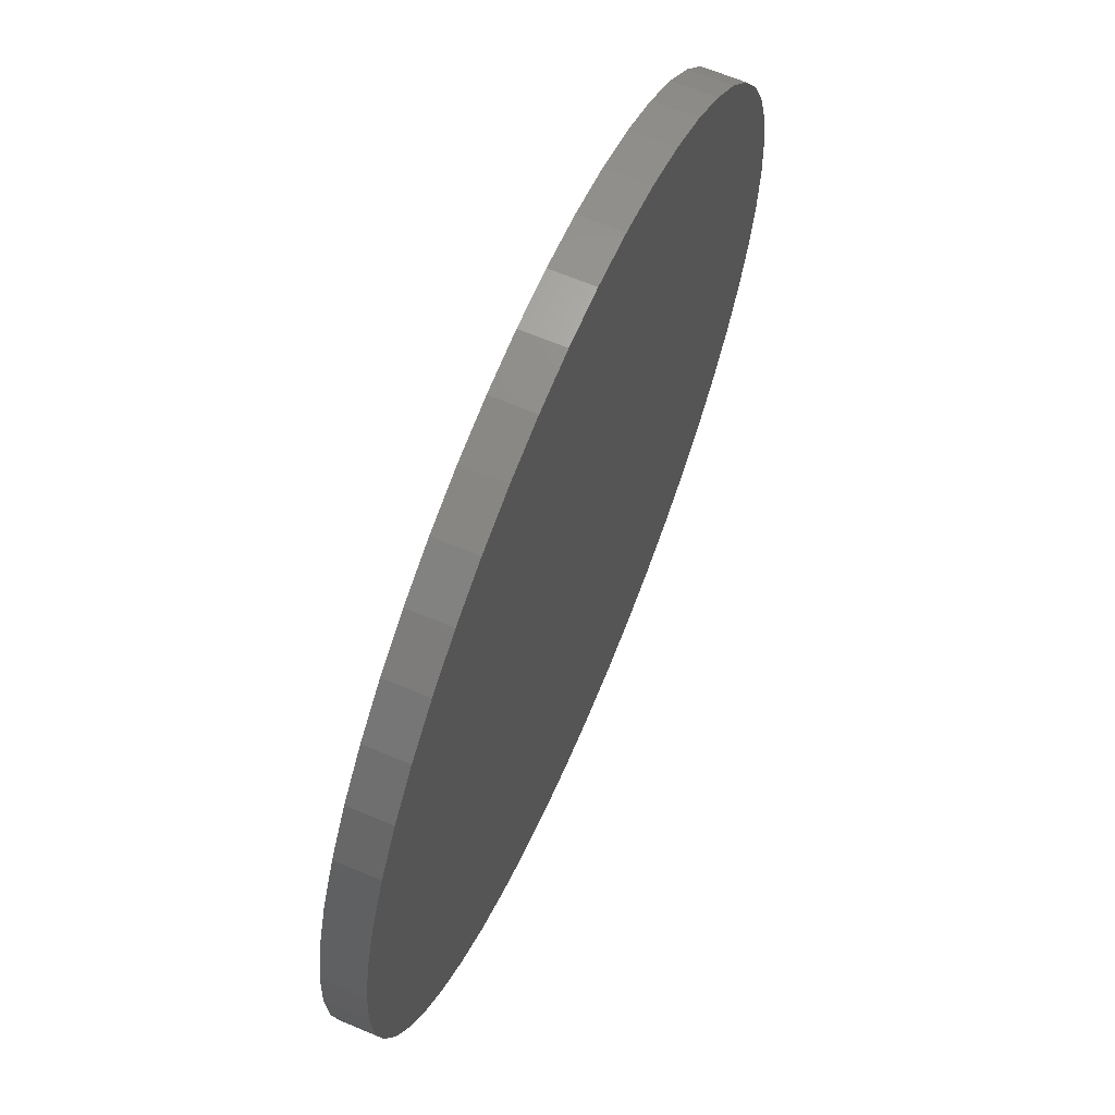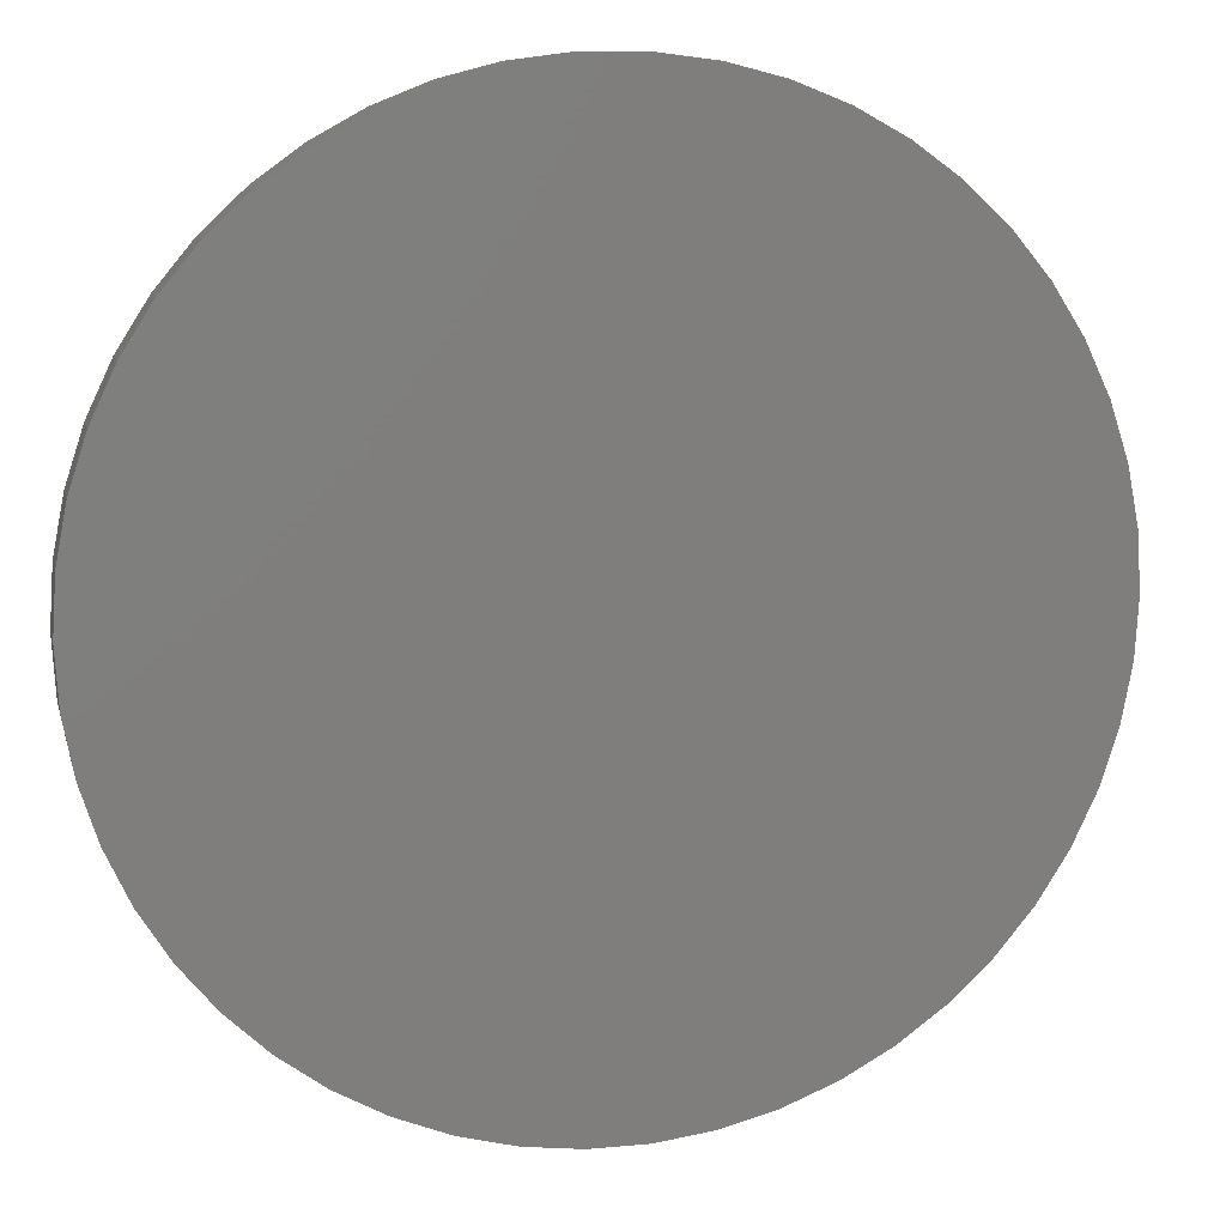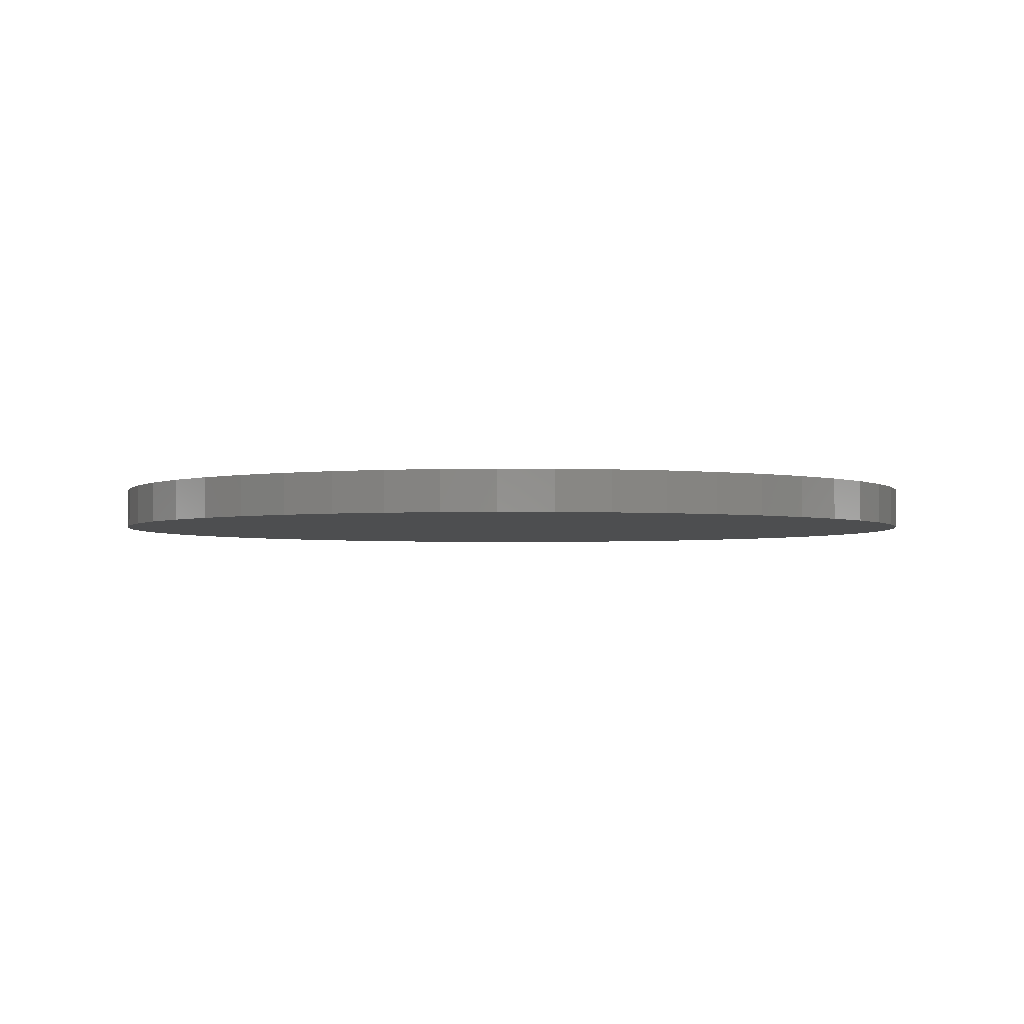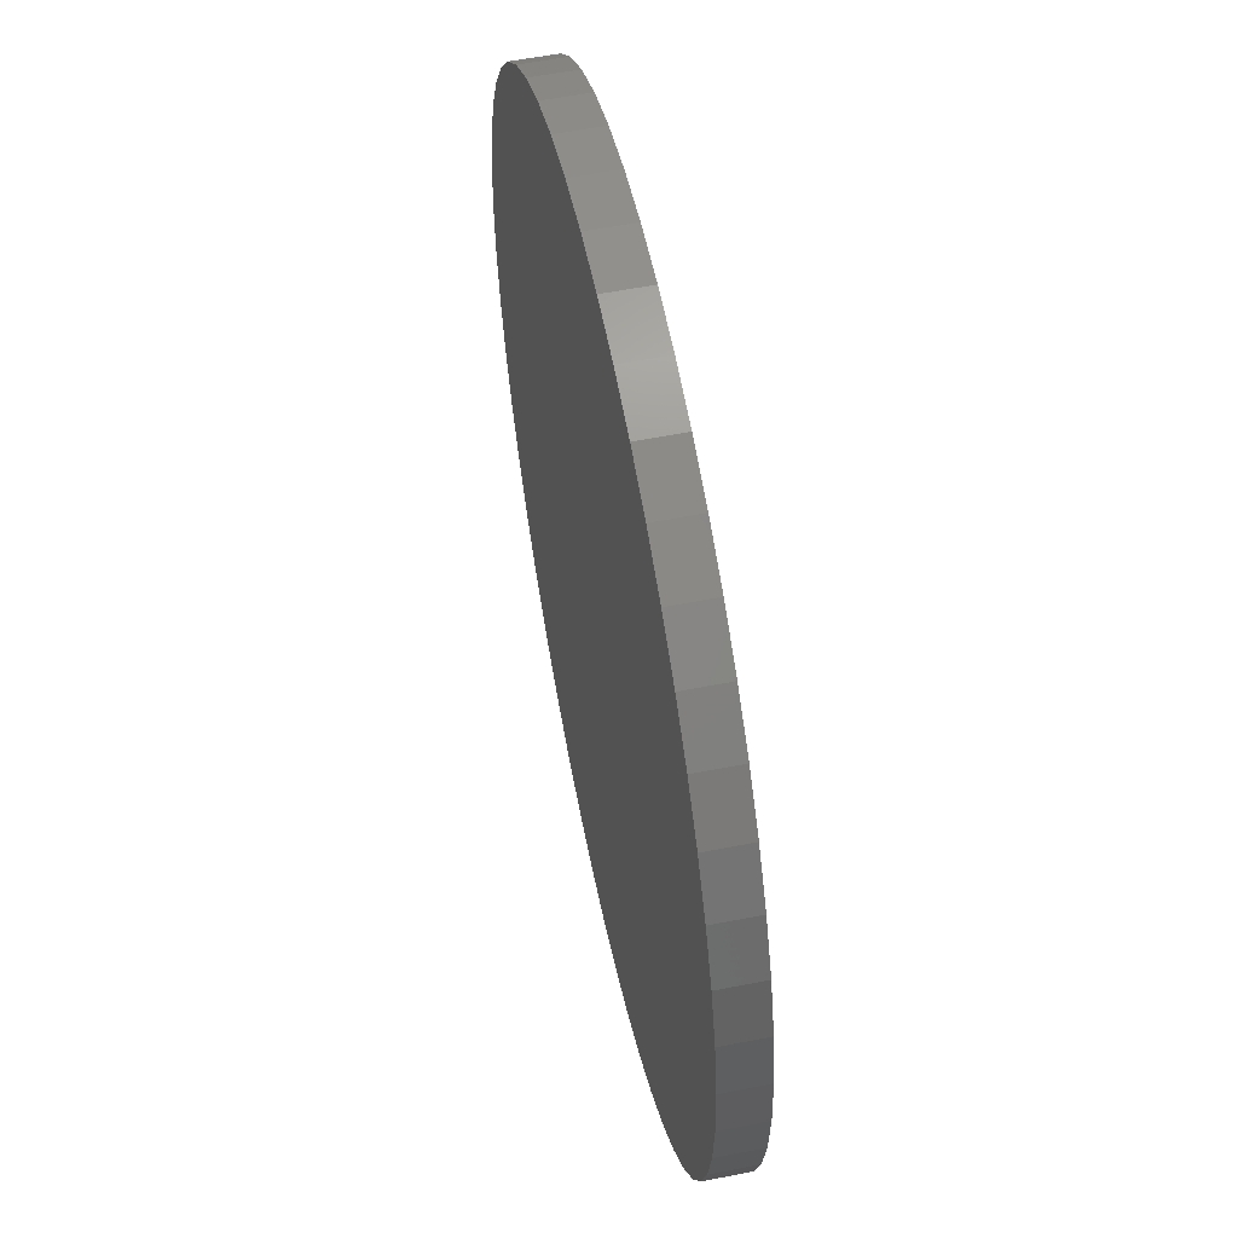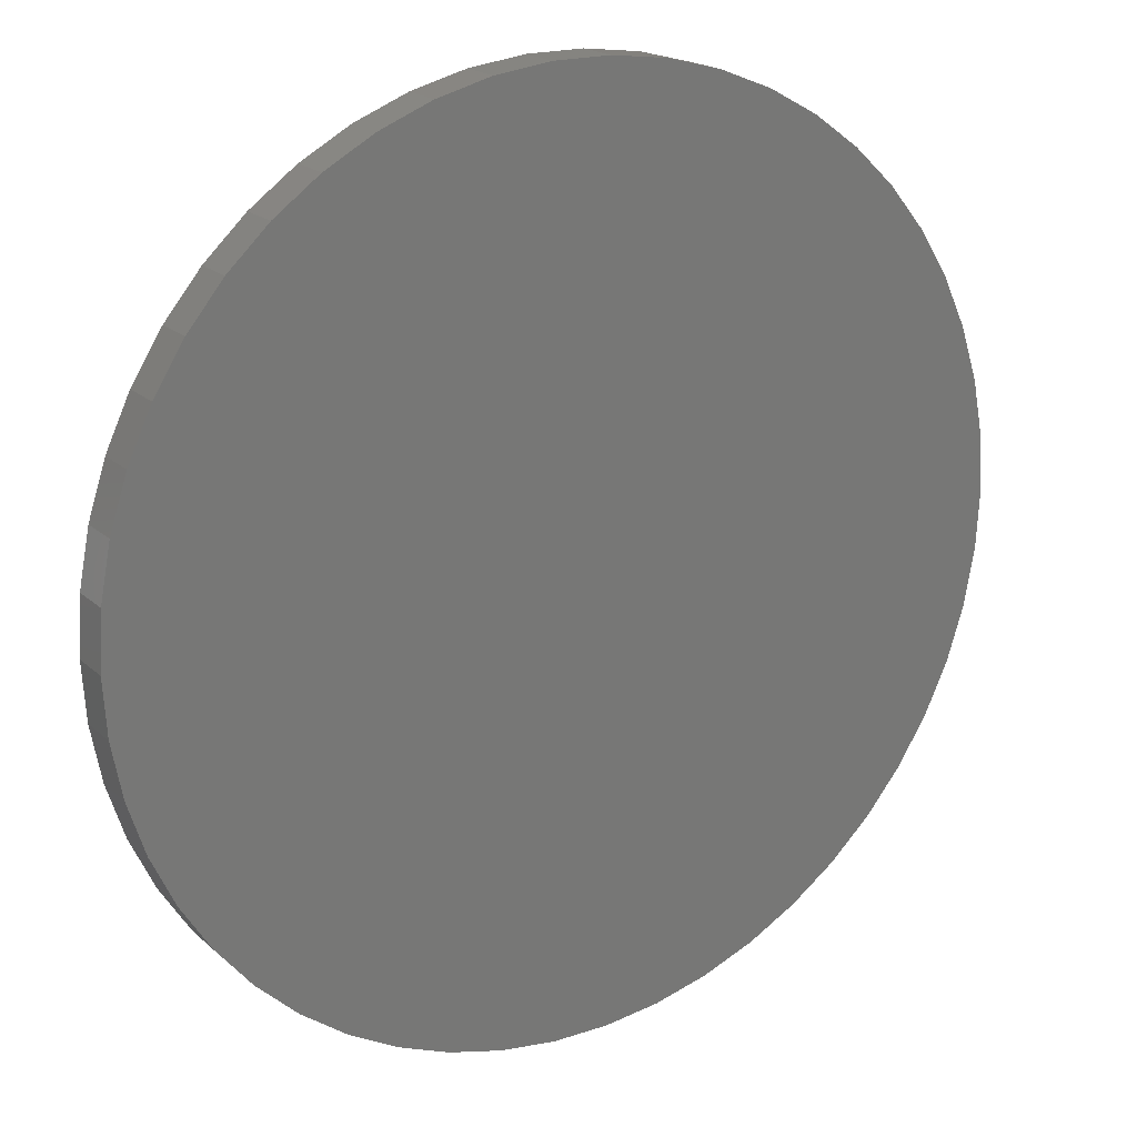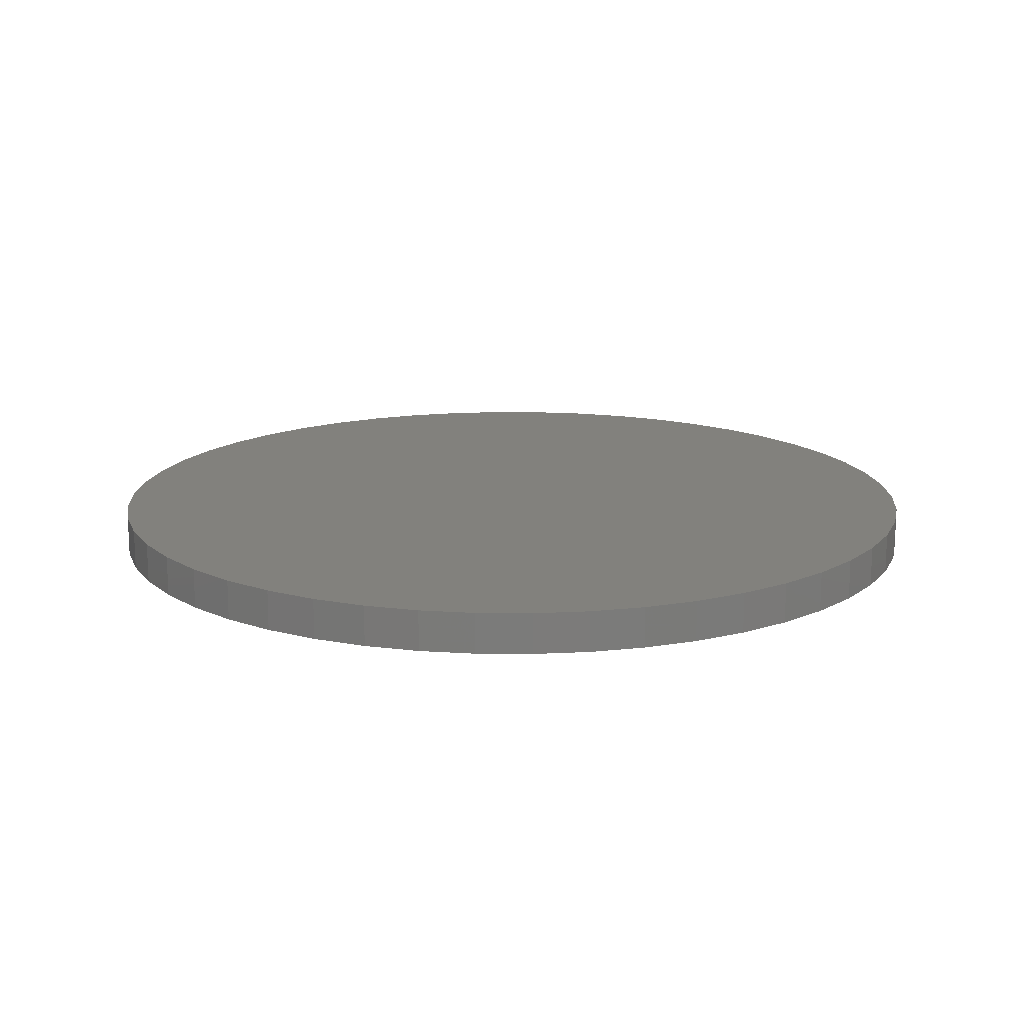
<metadata>
{"format":"stl","ext":"stl","renderer":"f3d","projection":"perspective","resolution":1024,"background":"white","views":[{"elev":65.5,"azim":113.0,"up":"+Y"},{"elev":10.6,"azim":-13.2,"up":"+Y"},{"elev":-2.7,"azim":163.8,"up":"+Z"},{"elev":56.7,"azim":78.4,"up":"+Y"},{"elev":19.3,"azim":147.9,"up":"+Y"},{"elev":15.4,"azim":29.8,"up":"+Z"}]}
</metadata>
<code>
# stl→obj: 100 verts, 196 faces
v 21.35 0 1
v 21.18 2.676 -1
v 21.18 2.676 1
v 21.35 0 -1
v 20.68 5.31 -1
v 20.68 5.31 1
v 1.341 21.31 -1
v -1.341 21.31 1
v 1.341 21.31 1
v -1.341 21.31 -1
v 21.18 -2.676 -1
v 20.68 -5.31 -1
v 19.85 -7.859 -1
v 19.85 7.859 -1
v 18.71 -10.29 -1
v 18.71 10.29 -1
v 17.27 -12.55 -1
v 17.27 12.55 -1
v 15.56 -14.62 -1
v 15.56 14.62 -1
v 13.61 -16.45 -1
v 13.61 16.45 -1
v 11.44 -18.03 -1
v 11.44 18.03 -1
v 9.09 -19.32 -1
v 9.09 19.32 -1
v 6.598 -20.31 -1
v 6.598 20.31 -1
v 4.001 -20.97 -1
v 4.001 20.97 -1
v 1.341 -21.31 -1
v -1.341 -21.31 -1
v -4.001 -20.97 -1
v -4.001 20.97 -1
v -6.598 -20.31 -1
v -6.598 20.31 -1
v -9.09 -19.32 -1
v -9.09 19.32 -1
v -11.44 -18.03 -1
v -11.44 18.03 -1
v -13.61 -16.45 -1
v -13.61 16.45 -1
v -15.56 -14.62 -1
v -15.56 14.62 -1
v -17.27 -12.55 -1
v -17.27 12.55 -1
v -18.71 -10.29 -1
v -18.71 10.29 -1
v -19.85 -7.859 -1
v -19.85 7.859 -1
v -20.68 -5.31 -1
v -20.68 5.31 -1
v -21.18 -2.676 -1
v -21.18 2.676 -1
v -21.35 0 -1
v 13.61 16.45 1
v 15.56 14.62 1
v -15.56 14.62 1
v -13.61 16.45 1
v 21.18 -2.676 1
v 20.68 -5.31 1
v 19.85 7.859 1
v 19.85 -7.859 1
v 18.71 10.29 1
v 18.71 -10.29 1
v 17.27 12.55 1
v 17.27 -12.55 1
v 15.56 -14.62 1
v 13.61 -16.45 1
v 11.44 18.03 1
v 11.44 -18.03 1
v 9.09 19.32 1
v 9.09 -19.32 1
v 6.598 20.31 1
v 6.598 -20.31 1
v 4.001 20.97 1
v 4.001 -20.97 1
v 1.341 -21.31 1
v -1.341 -21.31 1
v -4.001 20.97 1
v -4.001 -20.97 1
v -6.598 20.31 1
v -6.598 -20.31 1
v -9.09 19.32 1
v -9.09 -19.32 1
v -11.44 18.03 1
v -11.44 -18.03 1
v -13.61 -16.45 1
v -15.56 -14.62 1
v -17.27 12.55 1
v -17.27 -12.55 1
v -18.71 10.29 1
v -18.71 -10.29 1
v -19.85 7.859 1
v -19.85 -7.859 1
v -20.68 5.31 1
v -20.68 -5.31 1
v -21.18 2.676 1
v -21.18 -2.676 1
v -21.35 0 1
f 1 2 3
f 2 1 4
f 3 5 6
f 5 3 2
f 7 8 9
f 8 7 10
f 11 2 4
f 12 2 11
f 12 5 2
f 13 5 12
f 13 14 5
f 15 14 13
f 15 16 14
f 17 16 15
f 17 18 16
f 19 18 17
f 19 20 18
f 21 20 19
f 21 22 20
f 23 22 21
f 23 24 22
f 25 24 23
f 25 26 24
f 27 26 25
f 27 28 26
f 29 28 27
f 29 30 28
f 31 30 29
f 31 7 30
f 32 7 31
f 32 10 7
f 33 10 32
f 33 34 10
f 35 34 33
f 35 36 34
f 37 36 35
f 37 38 36
f 39 38 37
f 39 40 38
f 41 40 39
f 41 42 40
f 43 42 41
f 43 44 42
f 45 44 43
f 45 46 44
f 47 46 45
f 47 48 46
f 49 48 47
f 49 50 48
f 51 50 49
f 51 52 50
f 53 52 51
f 53 54 52
f 54 53 55
f 20 56 57
f 56 20 22
f 42 58 59
f 58 42 44
f 3 60 1
f 6 60 3
f 6 61 60
f 62 61 6
f 62 63 61
f 64 63 62
f 64 65 63
f 66 65 64
f 66 67 65
f 57 67 66
f 57 68 67
f 56 68 57
f 56 69 68
f 70 69 56
f 70 71 69
f 72 71 70
f 72 73 71
f 74 73 72
f 74 75 73
f 76 75 74
f 76 77 75
f 9 77 76
f 9 78 77
f 8 78 9
f 8 79 78
f 80 79 8
f 80 81 79
f 82 81 80
f 82 83 81
f 84 83 82
f 84 85 83
f 86 85 84
f 86 87 85
f 59 87 86
f 59 88 87
f 58 88 59
f 58 89 88
f 90 89 58
f 90 91 89
f 92 91 90
f 92 93 91
f 94 93 92
f 94 95 93
f 96 95 94
f 96 97 95
f 98 97 96
f 98 99 97
f 99 98 100
f 36 84 82
f 84 36 38
f 67 15 65
f 15 67 17
f 62 16 64
f 16 62 14
f 26 74 72
f 74 26 28
f 24 72 70
f 72 24 26
f 50 92 48
f 92 50 94
f 34 82 80
f 82 34 36
f 47 95 49
f 95 47 93
f 31 77 78
f 77 31 29
f 27 73 75
f 73 27 25
f 64 18 66
f 18 64 16
f 28 76 74
f 76 28 30
f 22 70 56
f 70 22 24
f 46 58 44
f 58 46 90
f 52 94 50
f 94 52 96
f 55 98 54
f 98 55 100
f 38 86 84
f 86 38 40
f 10 80 8
f 80 10 34
f 60 4 1
f 4 60 11
f 25 71 73
f 71 25 23
f 61 11 60
f 11 61 12
f 49 97 51
f 97 49 95
f 53 100 55
f 100 53 99
f 32 78 79
f 78 32 31
f 6 14 62
f 14 6 5
f 66 20 57
f 20 66 18
f 30 9 76
f 9 30 7
f 48 90 46
f 90 48 92
f 54 96 52
f 96 54 98
f 40 59 86
f 59 40 42
f 68 17 67
f 17 68 19
f 65 13 63
f 13 65 15
f 37 83 85
f 83 37 35
f 43 91 45
f 91 43 89
f 45 93 47
f 93 45 91
f 29 75 77
f 75 29 27
f 23 69 71
f 69 23 21
f 63 12 61
f 12 63 13
f 33 79 81
f 79 33 32
f 39 85 87
f 85 39 37
f 43 88 89
f 88 43 41
f 51 99 53
f 99 51 97
f 21 68 69
f 68 21 19
f 41 87 88
f 87 41 39
f 35 81 83
f 81 35 33

</code>
